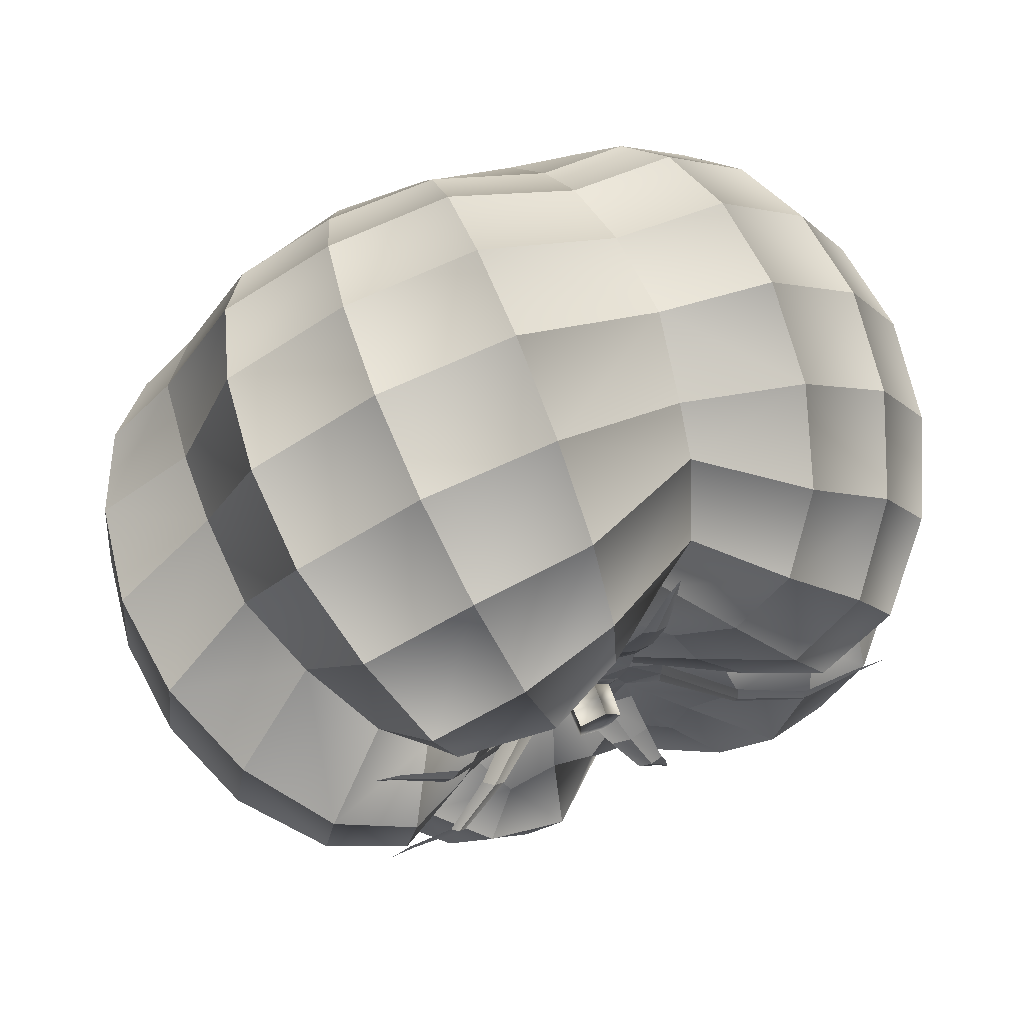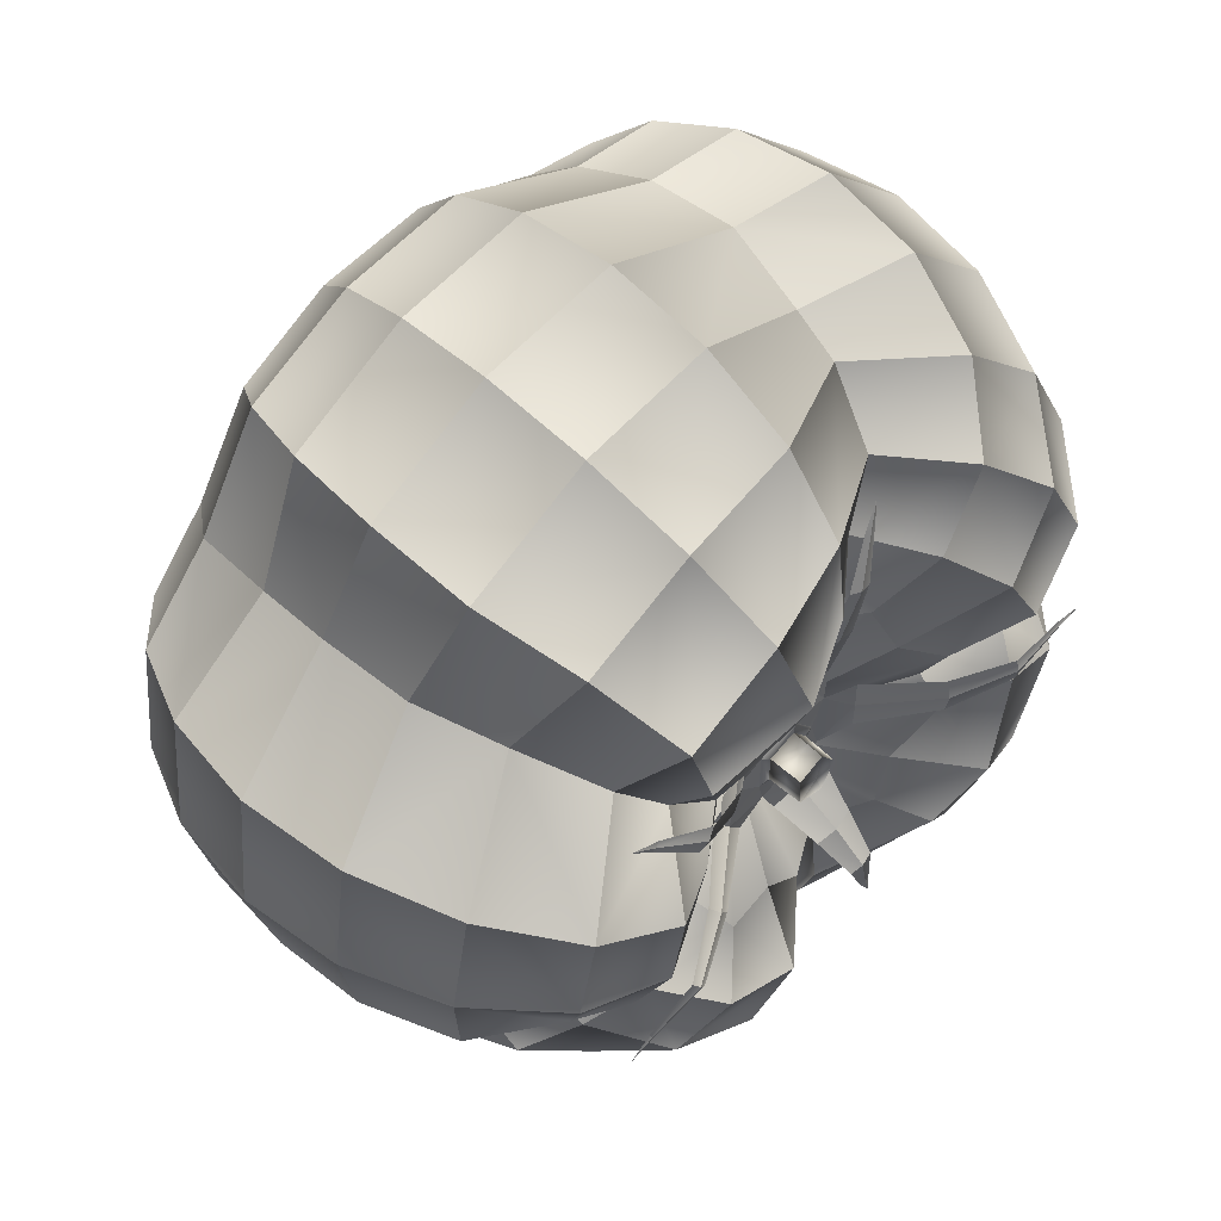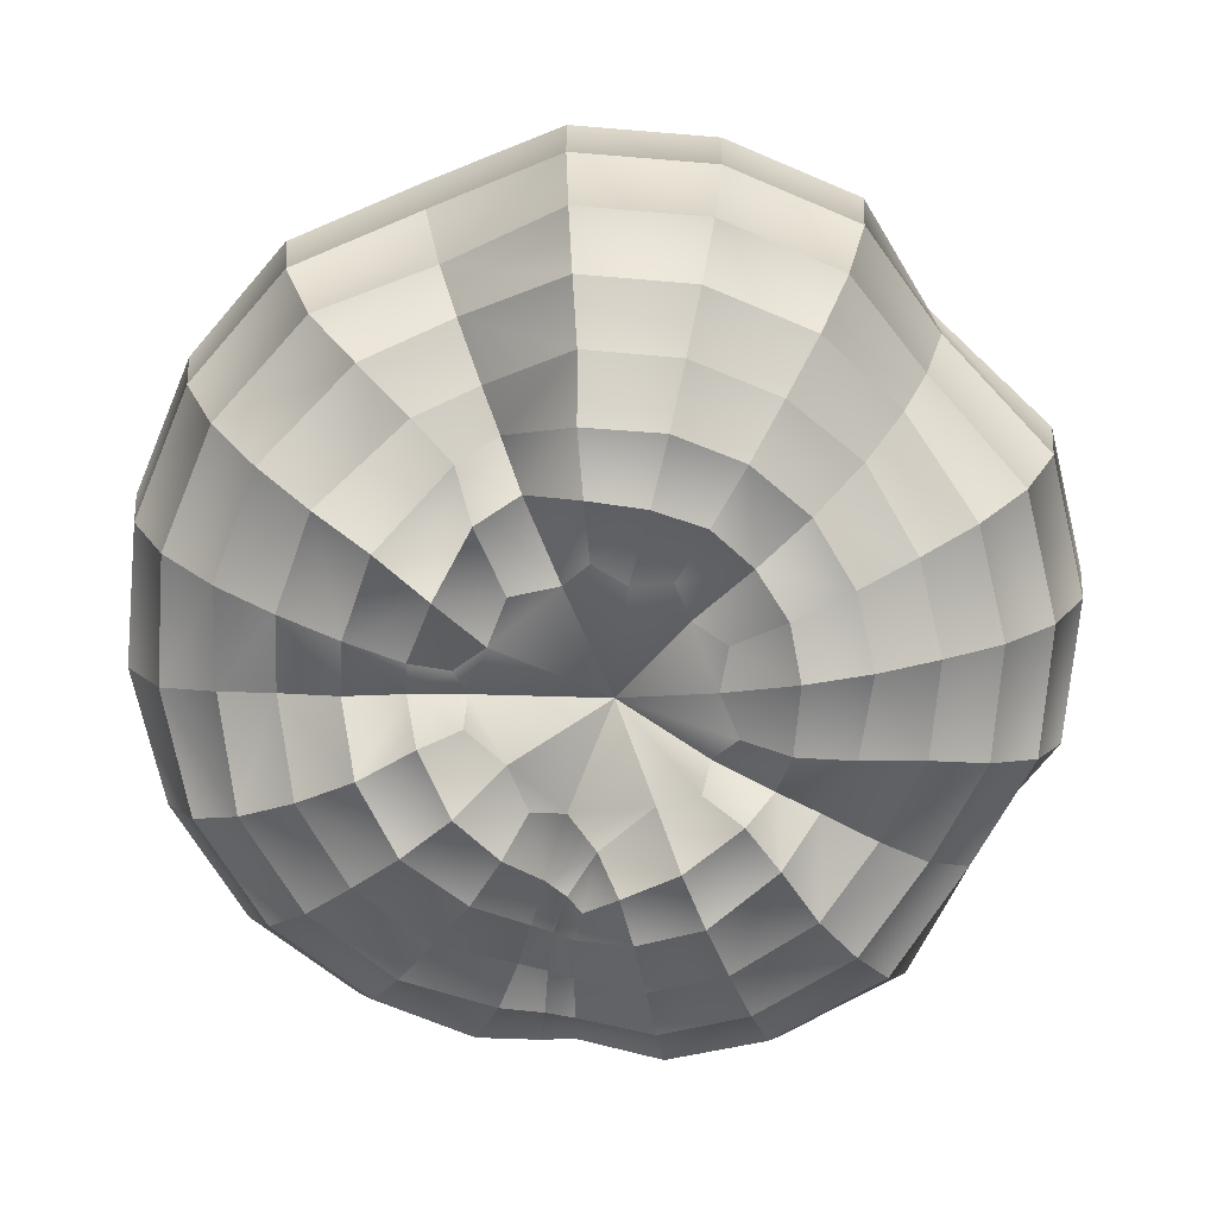
<metadata>
{"format":"obj","ext":"obj","renderer":"f3d","projection":"perspective","resolution":1024,"background":"white","views":[{"elev":69.7,"azim":-21.1,"up":"+Y"},{"elev":53.4,"azim":-45.2,"up":"+Y"},{"elev":-75.3,"azim":112.3,"up":"+Z"}]}
</metadata>
<code>
o TomatoA1Mesh
v -0.03455 -0.02191 -0.02522
v -0.04073 -0.02582 0.007851
v -0.02169 -0.01016 0.02886
v -0.01623 -0.008022 -0.03453
v -0.04125 -0.02558 -0.01193
v -0.03158 -0.01751 0.02142
v -0.009322 -0.01297 -0.03485
v -0.02825 -0.0429 -0.01412
v -0.02157 -0.03197 0.03032
v -0.02337 -0.03456 -0.02929
v -0.02818 -0.0428 0.00972
v -0.01213 -0.01701 0.02961
v 0.001811 -0.01577 -0.03501
v 0.000913 -0.05353 -0.01456
v 0.002679 -0.03626 0.0233
v 0.000857 -0.04274 -0.03064
v 0.00166 -0.04925 0.01087
v 0.000514 -0.02306 0.02782
v 0.007925 -0.0145 -0.03407
v 0.03215 -0.04339 -0.01458
v 0.02374 -0.03192 0.03109
v 0.02518 -0.03469 -0.03048
v 0.03207 -0.04329 0.01072
v 0.01129 -0.01728 0.0294
v 0.05146 -0.01652 -0.01453
v 0.03782 -0.01141 0.03219
v 0.04108 -0.01145 -0.02973
v 0.05138 -0.01672 0.01078
v 0.01958 -0.006113 0.03071
v 0.01351 -0.005885 -0.03605
v 0.03794 0.01175 0.03251
v 0.04122 0.01283 -0.03068
v 0.05138 0.01613 0.01077
v 0.01909 0.004372 0.03104
v 0.01355 0.003436 -0.0363
v 0.0515 0.01617 -0.01458
v 0.02579 0.03406 -0.03041
v 0.03207 0.04271 0.01063
v 0.01076 0.01574 0.02626
v 0.00831 0.01065 -0.03576
v 0.03215 0.04281 -0.01457
v 0.02349 0.03137 0.02882
v 0.000831 0.04217 -0.03041
v 0.000832 0.05286 0.01063
v 0.000939 0.01886 0.02581
v -0.000173 0.0134 -0.03576
v 0.000831 0.05299 -0.01457
v 0.00082 0.03872 0.02893
v -0.02413 0.03405 -0.03068
v -0.03086 0.04143 0.01046
v -0.01355 0.01512 0.03052
v -0.01007 0.01064 -0.03545
v -0.03067 0.04238 -0.01441
v -0.02275 0.03027 0.032
v -0.03954 0.01297 -0.03062
v -0.04969 0.01629 0.01073
v -0.01905 0.005399 0.0314
v -0.01424 0.004689 -0.03556
v -0.04981 0.01633 -0.01456
v -0.03639 0.01184 0.03258
v -0.02487 0.009427 -0.03702
v -0.01636 0.02133 -0.03725
v 0.000788 0.02779 -0.03726
v 0.01731 0.02242 -0.03726
v 0.02756 0.007783 -0.03769
v 0.02812 -0.005649 -0.03426
v 0.01578 -0.02345 -0.03653
v 0.001481 -0.02809 -0.03751
v -0.01635 -0.02276 -0.03569
v -0.02443 -0.01654 -0.03014
v -0.0272 -0.00833 -0.03563
v -0.03445 -0.01333 0.02664
v -0.04888 -0.01318 -0.01362
v -0.0488 -0.0131 0.009169
v -0.04031 -0.01091 -0.02881
v -0.01515 -0.01184 0.026
v -0.0307 -0.02149 0.02469
v -0.03753 -0.03329 0.008867
v -0.03768 -0.03356 -0.01353
v -0.0223 -0.01825 -0.03138
v -0.01152 -0.009575 -0.03293
v -0.01056 -0.03719 0.03189
v -0.01491 -0.05053 0.01044
v -0.01496 -0.05065 -0.01444
v -0.007929 -0.02707 -0.03804
v -0.01265 -0.0175 -0.03667
v -0.02643 -0.03947 -0.02346
v -0.02883 -0.04421 -0.00249
v -0.02585 -0.03863 0.0212
v -0.01635 -0.02405 0.03357
v 0.007121 -0.03683 0.02442
v 0.01709 -0.05079 0.01069
v 0.0173 -0.05099 -0.01457
v 0.009972 -0.02626 -0.03474
v 0.002284 -0.02075 -0.03749
v 0.00088 -0.049 -0.02446
v 0.000884 -0.05484 -0.001673
v 0.002419 -0.04336 0.01795
v 0.002192 -0.03178 0.02599
v 0.03236 -0.02327 0.03284
v 0.04385 -0.03155 0.01079
v 0.04396 -0.03162 -0.01459
v 0.02346 -0.01662 -0.03849
v 0.01098 -0.01827 -0.03624
v 0.02941 -0.03971 -0.0245
v 0.03318 -0.04482 -0.002206
v 0.02884 -0.03885 0.02246
v 0.01729 -0.02393 0.03357
v 0.03701 -0.000263 0.0272
v 0.05169 -0.000264 0.01028
v 0.05144 -0.000264 -0.01305
v 0.02886 -0.000259 -0.03272
v 0.04704 -0.01474 -0.02437
v 0.05316 -0.01724 -0.002211
v 0.04616 -0.01502 0.02297
v 0.02857 -0.00668 0.03379
v 0.02191 -0.006127 -0.03693
v 0.03236 0.02262 0.03211
v 0.04385 0.03096 0.01076
v 0.04396 0.03104 -0.01458
v 0.02352 0.01619 -0.03836
v 0.04616 0.01444 0.02294
v 0.02796 0.007799 0.03552
v 0.02046 0.005566 -0.03859
v 0.04718 0.01477 -0.0245
v 0.05317 0.01672 -0.002206
v 0.01373 0.03506 0.02142
v 0.01738 0.04316 0.007734
v 0.01775 0.04638 -0.0132
v 0.009468 0.0264 -0.0363
v 0.0127 0.01628 -0.03807
v 0.02948 0.03914 -0.02441
v 0.03318 0.04423 -0.002206
v 0.02883 0.03827 0.02173
v 0.01681 0.02317 0.03009
v -0.01128 0.0368 0.03211
v -0.0156 0.05028 0.01076
v -0.01564 0.0504 -0.01458
v -0.007899 0.0264 -0.03836
v 0.000466 0.02025 -0.03807
v 0.000831 0.04845 -0.02441
v 0.000831 0.05475 -0.002206
v 0.000832 0.04737 0.02173
v 0.000969 0.02809 0.03018
v -0.02775 0.02367 0.0265
v -0.03752 0.03049 0.008274
v -0.03821 0.02979 -0.01213
v -0.02117 0.01549 -0.03451
v -0.01339 0.01522 -0.03737
v -0.02783 0.03911 -0.02448
v -0.03179 0.0434 -0.00221
v -0.02738 0.03797 0.02271
v -0.01991 0.02084 0.03244
v -0.03806 -0.000246 0.03196
v -0.05162 -0.000261 0.01022
v -0.05174 -0.000261 -0.01428
v -0.02768 -0.000258 -0.03768
v -0.01878 0.007741 -0.03723
v -0.04553 0.0149 -0.02446
v -0.05147 0.01688 -0.002218
v -0.0445 0.01457 0.02291
v -0.02694 0.008483 0.03584
v -0.01834 -0.000252 0.02971
v -0.01366 -0.000255 -0.03509
v -0.02141 -0.007619 -0.03664
v -0.03919 -0.02461 -0.02039
v -0.04961 -0.01368 -0.002399
v -0.03687 -0.02241 0.01672
v -0.02879 -0.01162 0.03057
v -0.005357 -0.0178 0.02849
v -0.003591 -0.0131 -0.03483
v 0.004707 -0.018 0.02584
v 0.004705 -0.01414 -0.03302
v 0.01346 -0.0111 0.02919
v 0.008989 -0.01008 -0.03453
v 0.01802 -0.000253 0.02849
v 0.01223 -0.000256 -0.03501
v 0.01345 0.008873 0.02829
v 0.009661 0.006123 -0.03537
v 0.004801 0.01612 0.0216
v 0.003449 0.01064 -0.03415
v -0.005659 0.015 0.02816
v -0.00462 0.01057 -0.03524
v -0.01468 0.009746 0.02822
v -0.01141 0.00696 -0.03398
v -0.03143 -0.0261 -0.02701
v -0.01208 -0.04055 -0.03052
v 0.01427 -0.03932 -0.02966
v 0.0352 -0.02526 -0.03097
v 0.04108 -0.000263 -0.0266
v 0.0352 0.02468 -0.03087
v 0.01445 0.03922 -0.02777
v -0.0123 0.04012 -0.03087
v -0.03274 0.02404 -0.02908
v -0.04164 -0.000261 -0.03021
v -0.03265 0.01091 -0.03451
v -0.02003 0.02812 -0.03459
v 0.000831 0.03506 -0.03418
v 0.02161 0.02831 -0.03418
v 0.03445 0.01062 -0.03467
v 0.03405 -0.008074 -0.0326
v 0.02049 -0.02918 -0.03397
v 0.000967 -0.03557 -0.03458
v -0.01984 -0.02861 -0.03288
v -0.02919 -0.01922 -0.02767
v -0.02027 -0.0132 -0.03272
v -0.04579 -0.01206 -0.02303
v -0.04172 -0.02594 -0.002893
v -0.04476 -0.01182 0.02081
v -0.02795 -0.01516 0.02468
v -0.03385 -0.009529 -0.03258
v -0.02569 -0.01443 -0.0315
v -0.03181 -0.01619 0.02158
v -0.04232 -0.02155 -0.01132
v -0.04263 -0.02163 0.007206
v -0.0363 -0.01898 -0.02548
v -0.002324 -0.000338 0.0186
v -0.02418 -0.01741 0.02809
v -0.03507 -0.02942 0.01872
v -0.0382 -0.03479 -0.002727
v -0.03549 -0.03085 -0.02225
v -0.01754 -0.01458 -0.03334
v -0.002386 -0.000345 -0.02999
v -0.006156 -0.02831 0.03387
v -0.01351 -0.04541 0.0225
v -0.01536 -0.05228 -0.002298
v -0.01383 -0.04642 -0.02426
v -0.005901 -0.02017 -0.03869
v 0.005635 -0.03051 0.02638
v 0.01236 -0.04465 0.02084
v 0.01785 -0.05266 -0.002206
v 0.01593 -0.04618 -0.02447
v 0.007599 -0.01981 -0.03478
v 0.0235 -0.01734 0.03586
v 0.03941 -0.02832 0.02306
v 0.04538 -0.03266 -0.002206
v 0.04028 -0.02895 -0.02459
v 0.01644 -0.01297 -0.0386
v 0.0301 -0.000251 0.0297
v 0.04526 -0.000264 0.01987
v 0.05338 -0.000263 -0.002534
v 0.04634 -0.000264 -0.02217
v 0.02287 -0.000256 -0.03591
v 0.0235 0.01618 0.03476
v 0.03941 0.02774 0.02282
v 0.04538 0.03207 -0.002206
v 0.04028 0.02837 -0.02456
v 0.01708 0.01152 -0.03903
v 0.009765 0.027 0.02301
v 0.01634 0.04101 0.01395
v 0.01875 0.04653 -0.002476
v 0.01619 0.04299 -0.02245
v 0.006795 0.019 -0.03697
v -0.008376 0.02654 0.03476
v -0.0139 0.04506 0.02282
v -0.01618 0.05208 -0.002206
v -0.01424 0.04609 -0.02456
v -0.005959 0.01896 -0.03902
v -0.02268 0.01866 0.02915
v -0.03347 0.02843 0.01798
v -0.0383 0.03039 -0.003221
v -0.03725 0.02783 -0.02272
v -0.017 0.01198 -0.03495
v -0.02856 -0.000237 0.03568
v -0.04658 -0.000258 0.02233
v -0.05322 -0.000261 -0.002322
v -0.04764 -0.000262 -0.02401
v -0.02069 -0.000256 -0.0385
v -0.02668 -0.02167 -0.02903
v -0.01001 -0.03387 -0.03468
v 0.01228 -0.03289 -0.03225
v 0.02945 -0.02108 -0.03519
v 0.03408 -0.000263 -0.03047
v 0.02945 0.0205 -0.03501
v 0.01204 0.03347 -0.03285
v -0.0101 0.03335 -0.03501
v -0.02724 0.02001 -0.03261
v -0.03472 -0.000259 -0.03432
v -0.02232 -0.01224 -0.03372
v -0.04076 -0.02081 -0.02011
v -0.04273 -0.0214 -0.002884
v -0.0373 -0.01966 0.01718
v -0.02956 -0.01498 0.02424
v -0.03082 -0.01679 -0.0285
v 0.009828 0.03035 0.02582
v -0.02782 0.01858 0.03181
v -0.003594 -0.003531 0.02469
v -0.02694 -0.02013 0.03171
v 0.01059 -0.0332 0.03017
v -0.03036 0.02135 0.03172
v -0.02738 0.01918 0.03198
v -0.02694 0.01979 0.03182
v 0.01095 0.03382 0.02516
v 0.01054 0.03012 0.02564
v 0.00912 0.03058 0.02564
v 0.03782 -0.000885 0.03471
v 0.03413 -0.000137 0.03477
v 0.03413 -0.000881 0.03494
v 0.03413 -0.001626 0.03477
v 0.01172 -0.03671 0.02992
v 0.009881 -0.03343 0.03
v 0.0113 -0.03297 0.03001
v -0.0299 -0.02227 0.03139
v -0.02738 -0.01953 0.03154
v -0.0265 -0.02074 0.03154
v -0.005893 -0.009771 0.02427
v -0.01286 -0.01344 0.0292
v -0.01972 -0.0171 0.03246
v -0.01024 -0.003773 0.02427
v -0.01595 -0.00917 0.02918
v -0.0217 -0.01437 0.03245
v -0.008026 -0.006743 0.02467
v -0.0144 -0.0113 0.02969
v -0.02071 -0.01573 0.0328
v -0.005873 0.008103 0.02498
v -0.01292 0.01192 0.03018
v -0.01999 0.01589 0.03285
v -0.008013 0.005079 0.02545
v -0.01447 0.009786 0.03067
v -0.02099 0.01453 0.03318
v -0.01023 0.002115 0.02527
v -0.01603 0.007654 0.03025
v -0.02198 0.01317 0.03284
v -0.000271 0.009915 0.02421
v 0.003012 0.01687 0.02603
v 0.006043 0.02372 0.02677
v 0.006772 0.007618 0.02453
v 0.00803 0.01524 0.02619
v 0.009255 0.02269 0.02677
v 0.003234 0.008718 0.02444
v 0.005514 0.01604 0.02653
v 0.007643 0.0232 0.02712
v 0.01022 -0.004557 0.02592
v 0.01816 -0.0035 0.03225
v 0.02622 -0.002558 0.03537
v 0.01017 -0.000853 0.02603
v 0.01817 -0.000862 0.03273
v 0.02622 -0.000872 0.0357
v 0.01023 0.002851 0.02593
v 0.01817 0.001775 0.03218
v 0.02623 0.000814 0.03536
v 0.006752 -0.009317 0.02532
v 0.008183 -0.0172 0.02835
v 0.009759 -0.02516 0.03094
v -0.000296 -0.0116 0.02429
v 0.003165 -0.01883 0.02826
v 0.00655 -0.0262 0.03091
v 0.003213 -0.01041 0.02477
v 0.005674 -0.01801 0.02876
v 0.008155 -0.02568 0.03126
v 0.001076 0.0021 0.02921
v 0.001538 0.003516 0.02485
v 0.001528 -0.005202 0.02465
v 0.004699 -0.000847 0.0246
v -0.003588 0.001857 0.02472
v 0.000116 -0.000841 0.02949
v 0.001069 -0.003785 0.02951
v -0.002384 0.00098 0.02936
v 0.00321 -0.000845 0.02925
v -0.002388 -0.002657 0.02959
v -0.002498 -0.002736 0.02511
v 0.003345 -0.000845 0.02486
v -0.002493 0.001059 0.02509
v 0.001111 -0.003913 0.02499
v 0.001118 0.002228 0.02504
v -0.002466 -0.002713 0.02752
v 0.003306 -0.000845 0.02707
v -0.002462 0.001036 0.02723
v 0.001098 -0.003876 0.02733
v 0.001106 0.002191 0.0271
v 0.006043 -0.005158 0.02446
v 0.006053 0.003461 0.0248
v -0.002141 0.006134 0.02456
v -0.007215 -0.000833 0.0244
v -0.002157 -0.007812 0.02407
f 216 1 205 284
f 11 78 219 89
f 2 215 282 168
f 3 76 218 210
f 166 5 79 221
f 3 163 217 76
f 3 210 283 169
f 215 2 208 281
f 59 147 261 160
f 75 195 267 207
f 4 165 279 206
f 1 216 280 166
f 1 166 221 186
f 168 6 77 219
f 4 206 222 81
f 264 163 3 169
f 4 164 268 165
f 5 208 220 79
f 14 84 226 97
f 6 213 283 210
f 164 4 81 223
f 71 212 279 165
f 5 214 281 208
f 6 210 218 77
f 7 81 222 86
f 280 214 5 166
f 70 80 222 206
f 7 86 228 171
f 282 213 6 168
f 8 88 226 84
f 13 171 228 95
f 8 79 220 88
f 81 7 171 223
f 10 187 270 204
f 9 77 218 90
f 9 90 224 82
f 20 93 231 106
f 8 84 227 87
f 221 79 8 87
f 12 76 217 170
f 10 186 221 87
f 10 87 227 187
f 9 82 225 89
f 219 77 9 89
f 11 89 225 83
f 186 10 204 269
f 97 17 92 231
f 17 83 225 98
f 12 170 224 90
f 220 78 11 88
f 13 95 233 173
f 218 76 12 90
f 14 97 231 93
f 19 173 233 104
f 73 156 266 167
f 171 13 173 223
f 16 188 271 203
f 15 82 224 99
f 15 99 229 91
f 31 109 239 123
f 14 93 232 96
f 227 84 14 96
f 18 170 217 172
f 30 175 238 117
f 16 187 227 96
f 16 96 232 188
f 15 91 230 98
f 225 82 15 98
f 17 98 230 92
f 187 16 203 270
f 106 23 101 236
f 23 92 230 107
f 18 172 229 99
f 226 83 17 97
f 19 104 238 175
f 224 170 18 99
f 20 106 236 102
f 25 102 236 114
f 173 19 175 223
f 22 189 272 202
f 21 91 229 108
f 69 85 228 86
f 21 108 234 100
f 36 111 241 126
f 20 102 237 105
f 232 93 20 105
f 24 172 217 174
f 35 177 243 124
f 22 188 232 105
f 22 105 237 189
f 21 100 235 107
f 230 91 21 107
f 23 107 235 101
f 188 22 202 271
f 114 28 110 241
f 28 101 235 115
f 24 174 234 108
f 231 92 23 106
f 25 114 241 111
f 27 190 273 201
f 229 172 24 108
f 26 100 234 116
f 125 36 120 247
f 26 116 239 109
f 25 111 242 113
f 237 102 25 113
f 75 216 284 211
f 29 174 217 176
f 27 189 237 113
f 27 113 242 190
f 26 109 240 115
f 235 100 26 115
f 28 115 240 110
f 189 27 201 272
f 33 119 246 126
f 33 110 240 122
f 29 176 239 116
f 236 101 28 114
f 30 117 243 177
f 234 174 29 116
f 31 123 244 118
f 70 205 269 80
f 175 30 177 223
f 34 176 217 178
f 134 42 127 250
f 32 190 242 125
f 68 94 233 95
f 32 125 247 191
f 41 120 246 133
f 31 118 245 122
f 240 109 31 122
f 33 122 245 119
f 32 191 274 200
f 190 32 200 273
f 38 119 245 134
f 37 191 247 132
f 34 178 244 123
f 241 110 33 126
f 35 124 248 179
f 239 176 34 123
f 36 126 246 120
f 69 204 270 85
f 177 35 179 223
f 132 41 129 252
f 67 103 238 104
f 37 132 252 192
f 47 129 251 142
f 242 111 36 125
f 143 48 136 255
f 38 134 250 128
f 37 192 275 199
f 191 37 199 274
f 44 128 250 143
f 42 118 244 135
f 39 178 217 180
f 39 180 249 135
f 38 128 251 133
f 246 119 38 133
f 40 131 253 181
f 43 192 252 141
f 40 179 248 131
f 244 178 39 135
f 68 203 271 94
f 41 133 251 129
f 179 40 181 223
f 141 47 138 257
f 66 112 243 117
f 42 135 249 127
f 53 138 256 151
f 247 120 41 132
f 43 141 257 193
f 245 118 42 134
f 152 54 145 260
f 44 143 255 137
f 43 193 276 198
f 192 43 198 275
f 50 137 255 152
f 48 127 249 144
f 197 62 139 276
f 45 180 217 182
f 45 182 254 144
f 44 137 256 142
f 251 128 44 142
f 46 140 258 183
f 49 193 257 150
f 46 181 253 140
f 249 180 45 144
f 67 202 272 103
f 47 142 256 138
f 181 46 183 223
f 150 53 147 262
f 65 121 248 124
f 48 144 254 136
f 252 129 47 141
f 49 150 262 194
f 250 127 48 143
f 161 60 154 265
f 50 152 260 146
f 49 194 277 197
f 193 49 197 276
f 56 146 260 161
f 54 136 254 153
f 64 199 275 130
f 51 182 217 184
f 51 184 259 153
f 50 146 261 151
f 256 137 50 151
f 52 149 263 185
f 55 194 262 159
f 52 183 258 149
f 254 182 51 153
f 66 201 273 112
f 53 151 261 147
f 223 183 52 185
f 159 59 156 267
f 64 130 253 131
f 54 153 259 145
f 257 138 53 150
f 55 159 267 195
f 255 136 54 152
f 72 213 282 209
f 56 161 265 155
f 55 195 278 196
f 194 55 196 277
f 58 185 263 158
f 60 145 259 162
f 74 215 281 167
f 57 184 217 163
f 158 61 157 268
f 57 163 264 162
f 56 155 266 160
f 261 146 56 160
f 164 58 158 268
f 196 61 148 277
f 62 148 263 149
f 259 184 57 162
f 59 160 266 156
f 65 200 274 121
f 223 185 58 164
f 63 139 258 140
f 60 162 264 154
f 262 147 59 159
f 61 196 278 157
f 198 63 130 275
f 260 145 60 161
f 62 197 277 148
f 199 64 121 274
f 263 148 61 158
f 63 198 276 139
f 200 65 112 273
f 258 139 62 149
f 201 66 103 272
f 253 130 63 140
f 202 67 94 271
f 248 121 64 131
f 203 68 85 270
f 243 112 65 124
f 204 69 80 269
f 238 103 66 117
f 70 212 284 205
f 233 94 67 104
f 71 157 278 211
f 228 85 68 95
f 222 80 69 86
f 212 71 211 284
f 279 212 70 206
f 72 154 264 169
f 72 169 283 213
f 268 157 71 165
f 214 73 167 281
f 265 154 72 209
f 74 155 265 209
f 74 209 282 215
f 73 214 280 207
f 267 156 73 207
f 75 207 280 216
f 266 155 74 167
f 278 195 75 211
f 1 186 269 205
f 88 11 83 226
f 2 168 219 78
f 2 78 220 208
f 329 332 285 294
f 349 346 345 348
f 317 320 291 292
f 292 291 290
f 298 297 296
f 375 306 312
f 302 289 350 344
f 295 293 285
f 320 323 286 291
f 294 285 293
f 312 306 307 313
f 369 364 361 366
f 348 342 343 349
f 374 287 375 312
f 313 307 308 314
f 305 303 288
f 311 314 288 304
f 301 289 300
f 356 358 351
f 359 351 370 367
f 373 352 355
f 338 341 297 298
f 338 335 334 337
f 373 318 315
f 373 324 330
f 296 299 298
f 291 286 290
f 295 285 332 326
f 335 338 298 299
f 347 350 289 301
f 289 302 300
f 304 288 303
f 305 288 314 308
f 314 311 310 313
f 320 317 316 319
f 374 312 309
f 331 325 326 332
f 374 321 318
f 364 353 287 361
f 374 318 373 355
f 323 320 319 322
f 322 319 318 321
f 349 343 344 350
f 332 329 328 331
f 372 330 327
f 373 330 372 352
f 341 338 337 340
f 372 339 336
f 372 336 371 354
f 371 336 333
f 371 342 348
f 369 367 362 364
f 340 337 336 339
f 372 354 352
f 361 287 355 363
f 362 354 353 364
f 363 355 352 365
f 370 365 362 367
f 350 347 346 349
f 331 328 327 330
f 375 348 345
f 371 348 375 353
f 375 287 353
f 359 357 356
f 374 355 287
f 356 360 358
f 371 353 354
f 330 324 325 331
f 319 316 315 318
f 370 368 363 365
f 365 352 354 362
f 337 334 333 336
f 368 366 361 363
f 358 368 370 351
f 313 310 309 312
f 356 351 359
f 356 357 360
f 360 357 369 366
f 360 366 368 358
f 359 367 369 357

</code>
